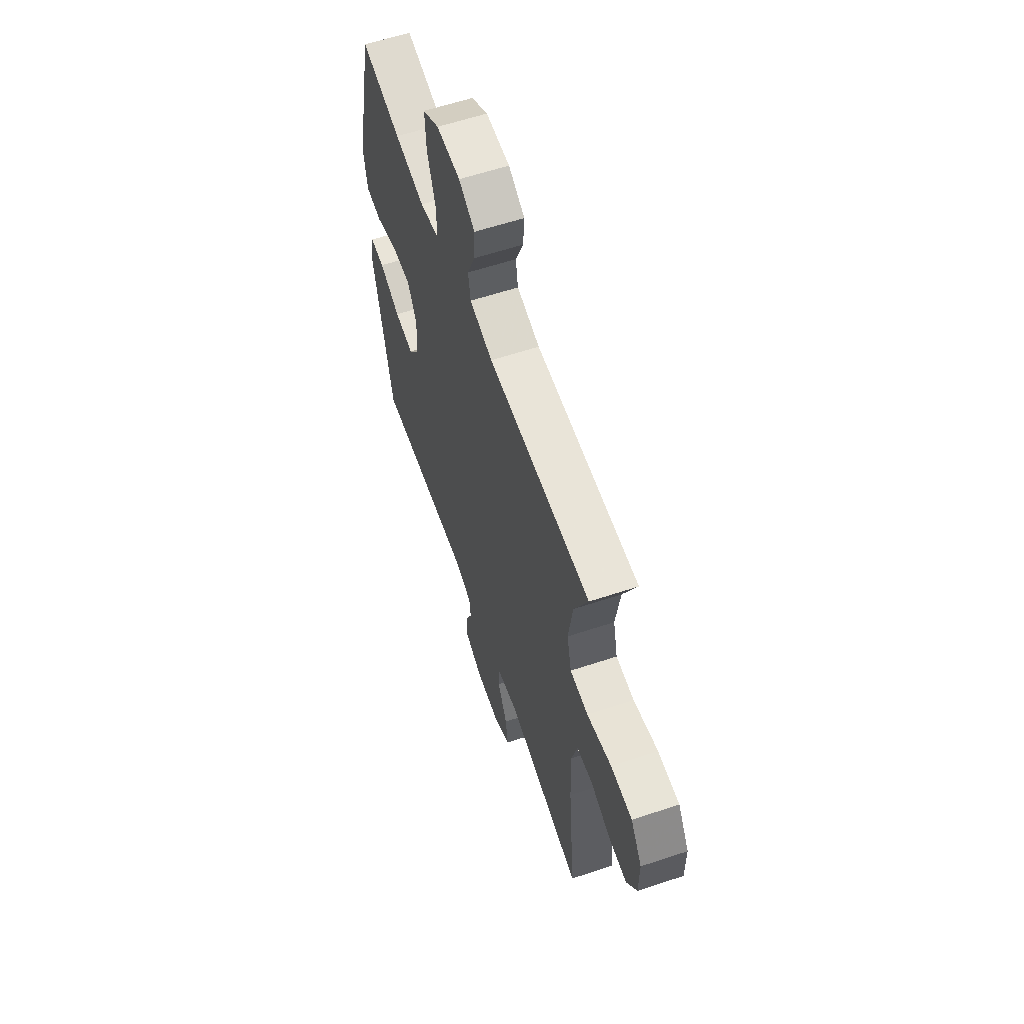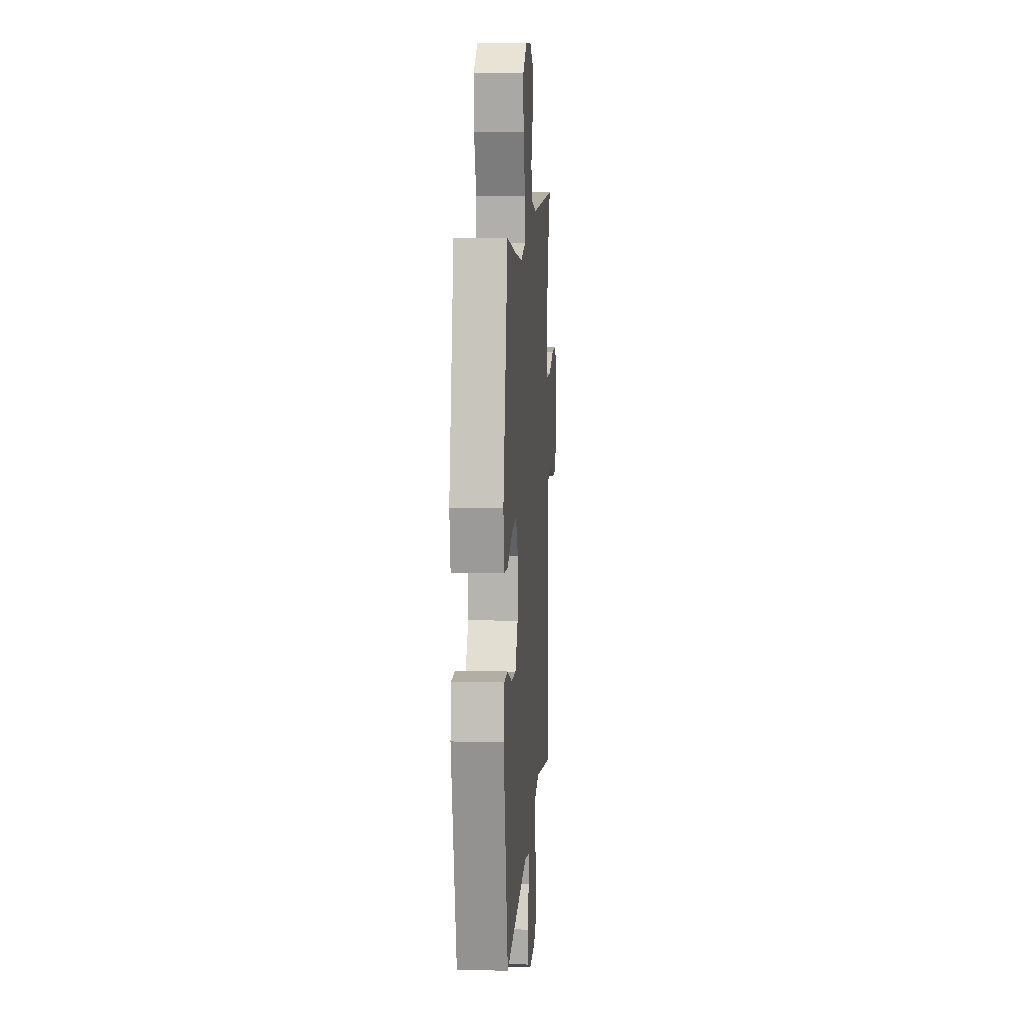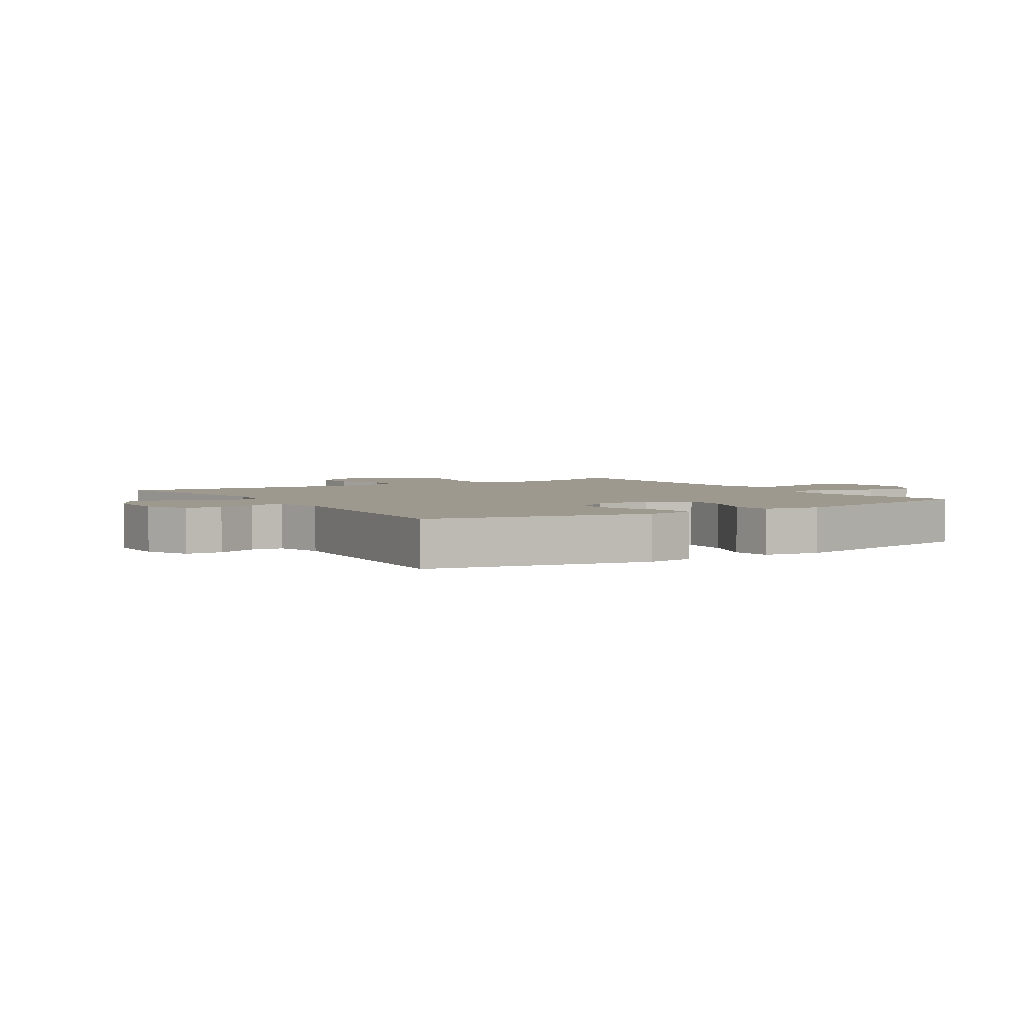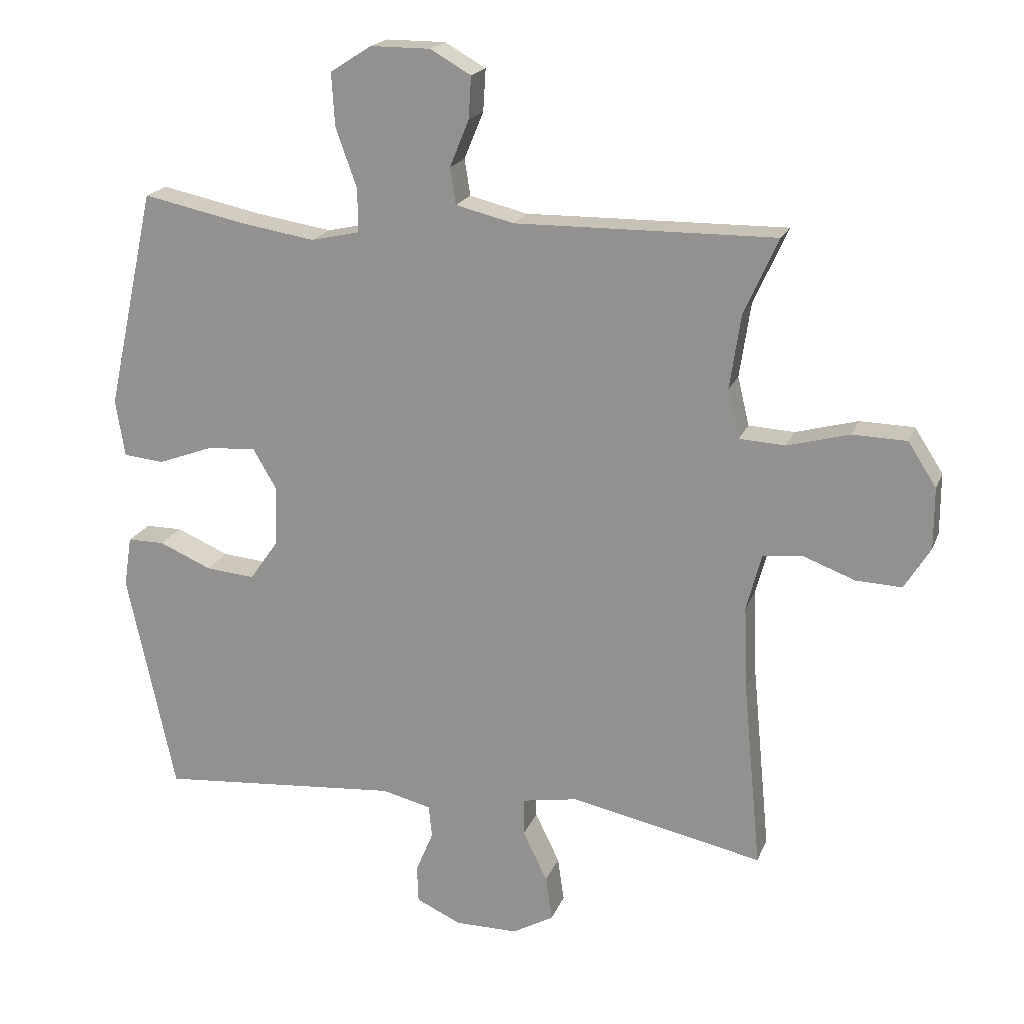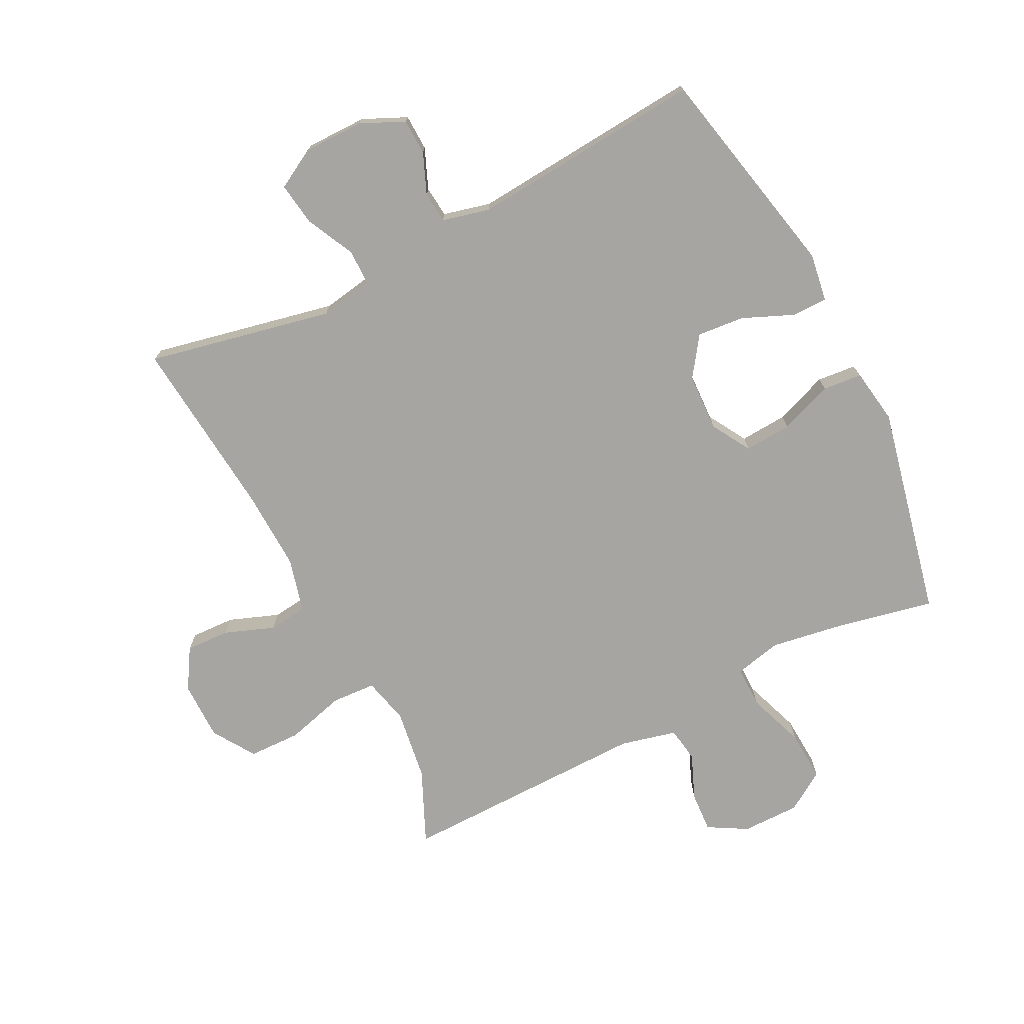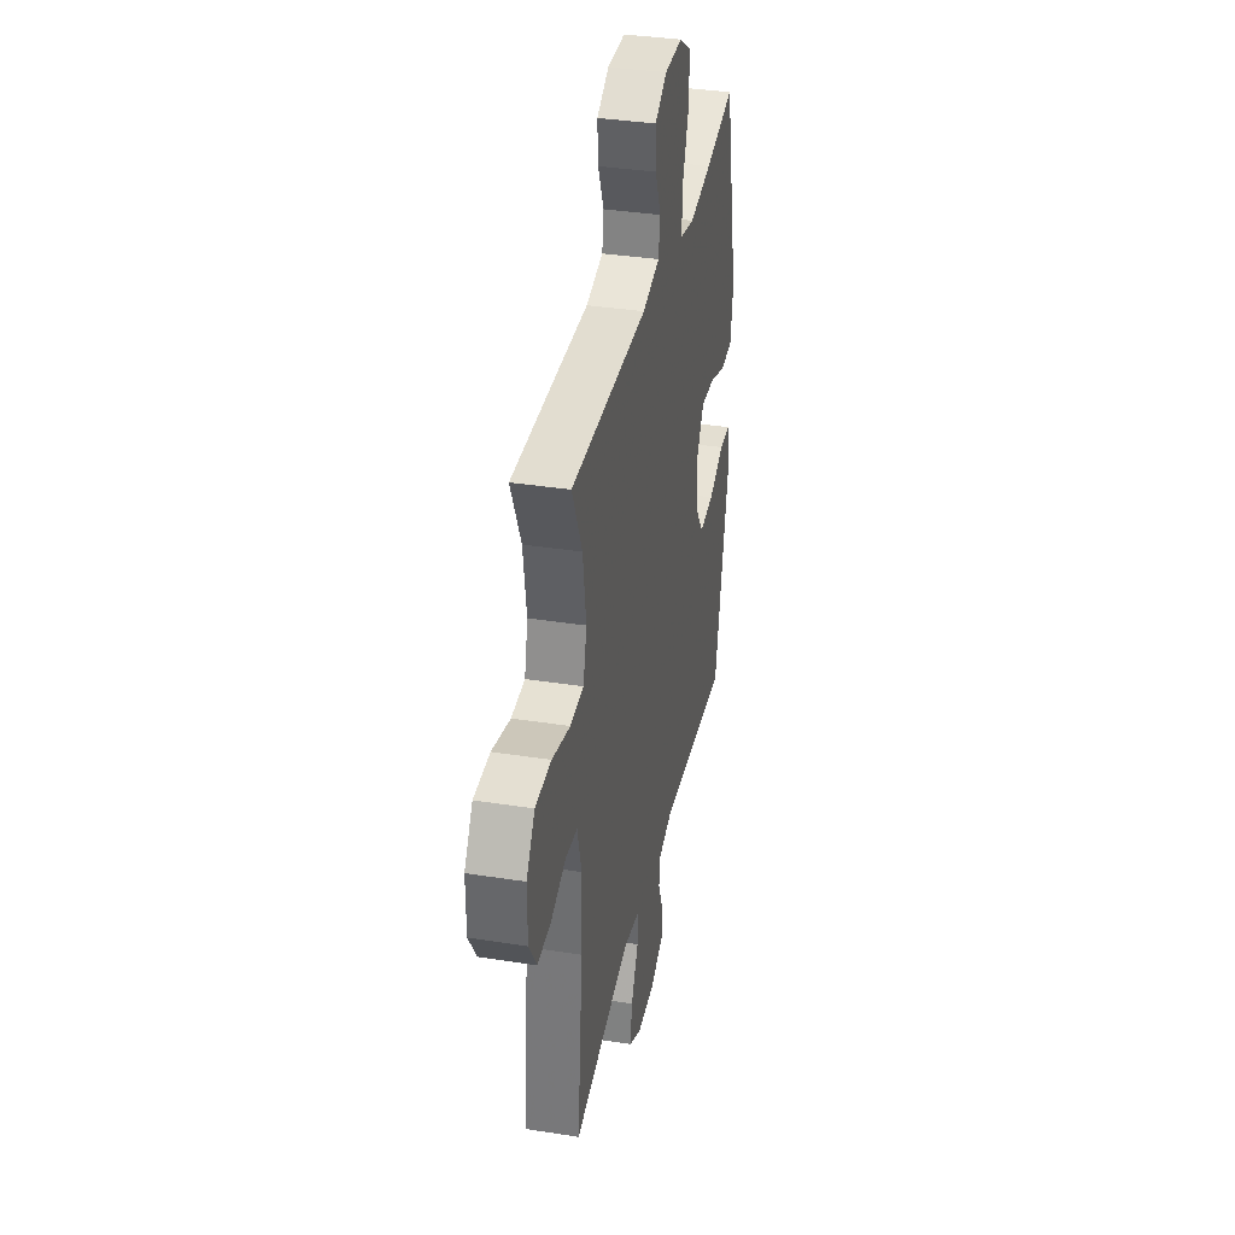
<metadata>
{"format":"obj","ext":"obj","renderer":"f3d","projection":"perspective","resolution":1024,"background":"white","views":[{"elev":60.3,"azim":71.2,"up":"+Z"},{"elev":10.9,"azim":-86.0,"up":"+Z"},{"elev":3.3,"azim":-122.7,"up":"+Y"},{"elev":19.3,"azim":17.2,"up":"+Z"},{"elev":-73.8,"azim":-153.1,"up":"+Y"},{"elev":36.0,"azim":101.7,"up":"+Z"}]}
</metadata>
<code>
v 0.5 0.07 0.5
v 0.447 0.07 0.382
v 0.43 0.07 0.267
v 0.448 0.07 0.192
v 0.519 0.07 0.188
v 0.615 0.07 0.214
v 0.699 0.07 0.212
v 0.743 0.07 0.144
v 0.743 0.07 0.049
v 0.703 0.07 -0.016
v 0.632 0.07 -0.013
v 0.552 0.07 0.017
v 0.49 0.07 0.01
v 0.467 0.07 -0.077
v 0.472 0.07 -0.208
v 0.5 0.07 -0.5
v 0.202 0.07 -0.437
v 0.115 0.07 -0.452
v 0.115 0.07 -0.51
v 0.153 0.07 -0.588
v 0.163 0.07 -0.657
v 0.099 0.07 -0.693
v 0.002 0.07 -0.693
v -0.068 0.07 -0.661
v -0.07 0.07 -0.603
v -0.043 0.07 -0.538
v -0.048 0.07 -0.488
v -0.124 0.07 -0.469
v -0.5 0.07 -0.5
v -0.574 0.07 -0.154
v -0.562 0.07 -0.076
v -0.505 0.07 -0.076
v -0.423 0.07 -0.111
v -0.347 0.07 -0.118
v -0.303 0.07 -0.055
v -0.299 0.07 0.038
v -0.336 0.07 0.101
v -0.412 0.07 0.096
v -0.498 0.07 0.064
v -0.561 0.07 0.07
v -0.575 0.07 0.159
v -0.5 0.07 0.5
v -0.343 0.07 0.467
v -0.225 0.07 0.448
v -0.15 0.07 0.465
v -0.15 0.07 0.532
v -0.183 0.07 0.624
v -0.188 0.07 0.706
v -0.124 0.07 0.747
v -0.031 0.07 0.747
v 0.032 0.07 0.711
v 0.028 0.07 0.646
v -0.002 0.07 0.573
v 0.007 0.07 0.517
v 0.097 0.07 0.495
v 0.5 0 0.5
v 0.447 0 0.382
v 0.43 0 0.267
v 0.448 0 0.192
v 0.519 0 0.188
v 0.615 0 0.214
v 0.699 0 0.212
v 0.743 0 0.144
v 0.743 0 0.049
v 0.703 0 -0.016
v 0.632 0 -0.013
v 0.552 0 0.017
v 0.49 0 0.01
v 0.467 0 -0.077
v 0.472 0 -0.208
v 0.5 0 -0.5
v 0.202 0 -0.437
v 0.115 0 -0.452
v 0.115 0 -0.51
v 0.153 0 -0.588
v 0.163 0 -0.657
v 0.099 0 -0.693
v 0.002 0 -0.693
v -0.068 0 -0.661
v -0.07 0 -0.603
v -0.043 0 -0.538
v -0.048 0 -0.488
v -0.124 0 -0.469
v -0.5 0 -0.5
v -0.574 0 -0.154
v -0.562 0 -0.076
v -0.505 0 -0.076
v -0.423 0 -0.111
v -0.347 0 -0.118
v -0.303 0 -0.055
v -0.299 0 0.038
v -0.336 0 0.101
v -0.412 0 0.096
v -0.498 0 0.064
v -0.561 0 0.07
v -0.575 0 0.159
v -0.5 0 0.5
v -0.343 0 0.467
v -0.225 0 0.448
v -0.15 0 0.465
v -0.15 0 0.532
v -0.183 0 0.624
v -0.188 0 0.706
v -0.124 0 0.747
v -0.031 0 0.747
v 0.032 0 0.711
v 0.028 0 0.646
v -0.002 0 0.573
v 0.007 0 0.517
v 0.097 0 0.495
f 51 52 53
f 50 51 53
f 49 50 53
f 48 49 53
f 47 48 53
f 46 47 53
f 45 46 53 54
f 41 42 43
f 40 41 43
f 39 40 43
f 38 39 43
f 37 38 43 44
f 36 37 44 45
f 31 32 33
f 30 31 33
f 29 30 33
f 28 29 33
f 27 28 33 34
f 24 25 26
f 23 24 26
f 22 23 26
f 21 22 26
f 20 21 26
f 19 20 26
f 18 19 26 27
f 15 16 17
f 14 15 17 18
f 27 34 35
f 18 27 35
f 14 18 35
f 13 14 35
f 10 11 12
f 9 10 12
f 8 9 12
f 7 8 12
f 6 7 12
f 5 6 12
f 55 1 2
f 55 2 3
f 54 55 3 4
f 45 54 4
f 36 45 4
f 13 35 36
f 12 13 36
f 5 12 36
f 4 5 36
f 108 107 106
f 108 106 105
f 108 105 104
f 108 104 103
f 108 103 102
f 108 102 101
f 109 108 101 100
f 98 97 96
f 98 96 95
f 98 95 94
f 98 94 93
f 99 98 93 92
f 100 99 92 91
f 88 87 86
f 88 86 85
f 88 85 84
f 88 84 83
f 89 88 83 82
f 81 80 79
f 81 79 78
f 81 78 77
f 81 77 76
f 81 76 75
f 81 75 74
f 82 81 74 73
f 72 71 70
f 73 72 70 69
f 90 89 82
f 90 82 73
f 90 73 69
f 90 69 68
f 67 66 65
f 67 65 64
f 67 64 63
f 67 63 62
f 67 62 61
f 67 61 60
f 57 56 110
f 58 57 110
f 59 58 110 109
f 59 109 100
f 59 100 91
f 91 90 68
f 91 68 67
f 91 67 60
f 91 60 59
f 1 56 57 2
f 2 57 58 3
f 3 58 59 4
f 4 59 60 5
f 5 60 61 6
f 6 61 62 7
f 7 62 63 8
f 8 63 64 9
f 9 64 65 10
f 10 65 66 11
f 11 66 67 12
f 12 67 68 13
f 13 68 69 14
f 14 69 70 15
f 15 70 71 16
f 16 71 72 17
f 17 72 73 18
f 18 73 74 19
f 19 74 75 20
f 20 75 76 21
f 21 76 77 22
f 22 77 78 23
f 23 78 79 24
f 24 79 80 25
f 25 80 81 26
f 26 81 82 27
f 27 82 83 28
f 28 83 84 29
f 29 84 85 30
f 30 85 86 31
f 31 86 87 32
f 32 87 88 33
f 33 88 89 34
f 34 89 90 35
f 35 90 91 36
f 36 91 92 37
f 37 92 93 38
f 38 93 94 39
f 39 94 95 40
f 40 95 96 41
f 41 96 97 42
f 42 97 98 43
f 43 98 99 44
f 44 99 100 45
f 45 100 101 46
f 46 101 102 47
f 47 102 103 48
f 48 103 104 49
f 49 104 105 50
f 50 105 106 51
f 51 106 107 52
f 52 107 108 53
f 53 108 109 54
f 54 109 110 55
f 55 110 56 1

</code>
